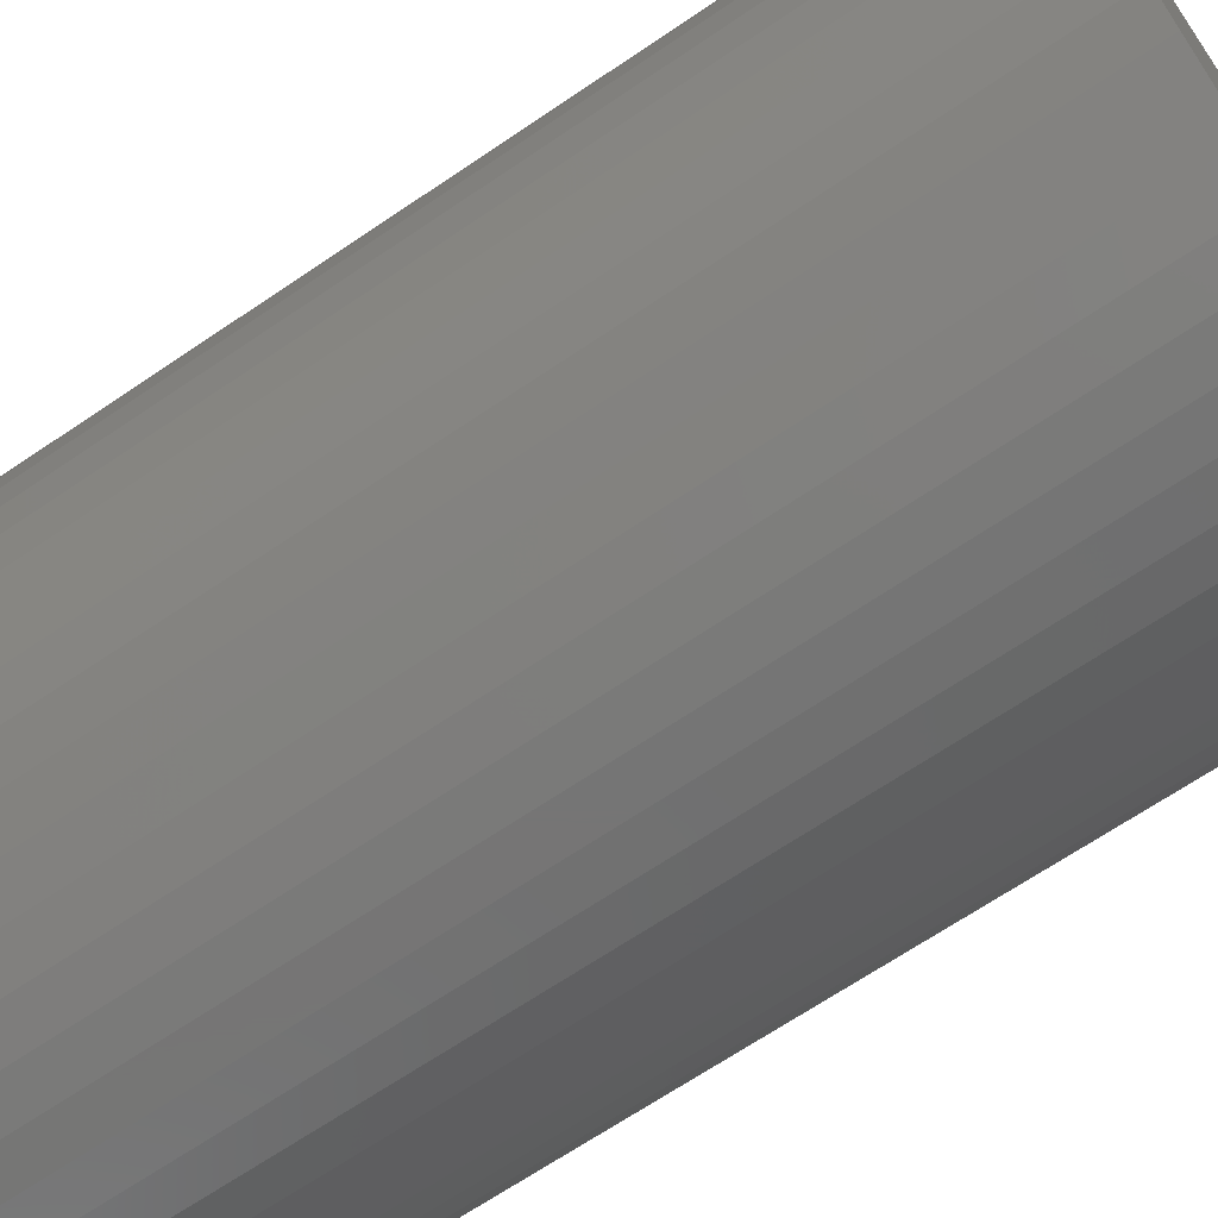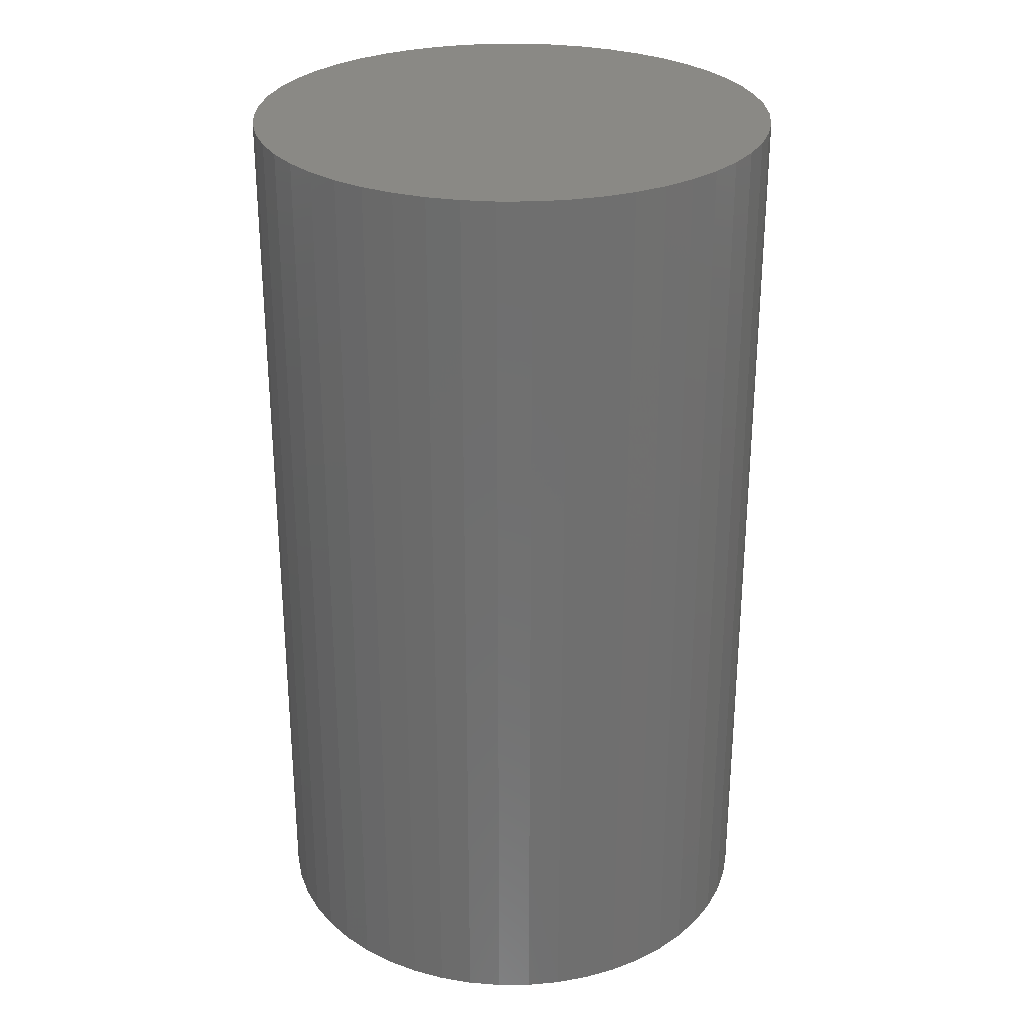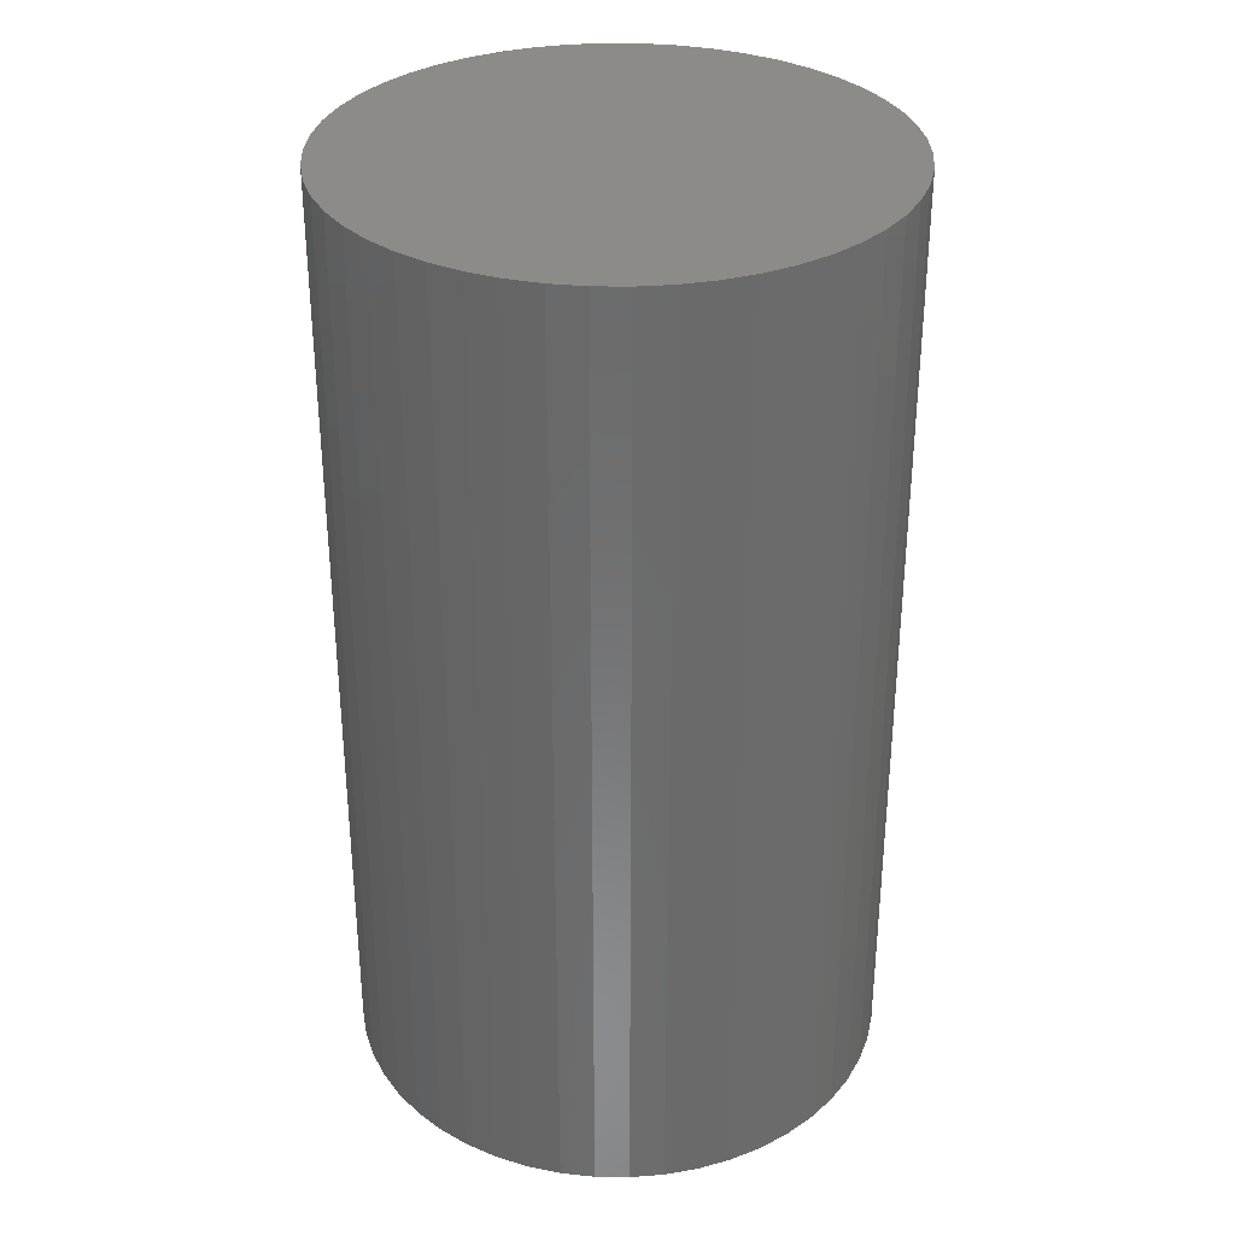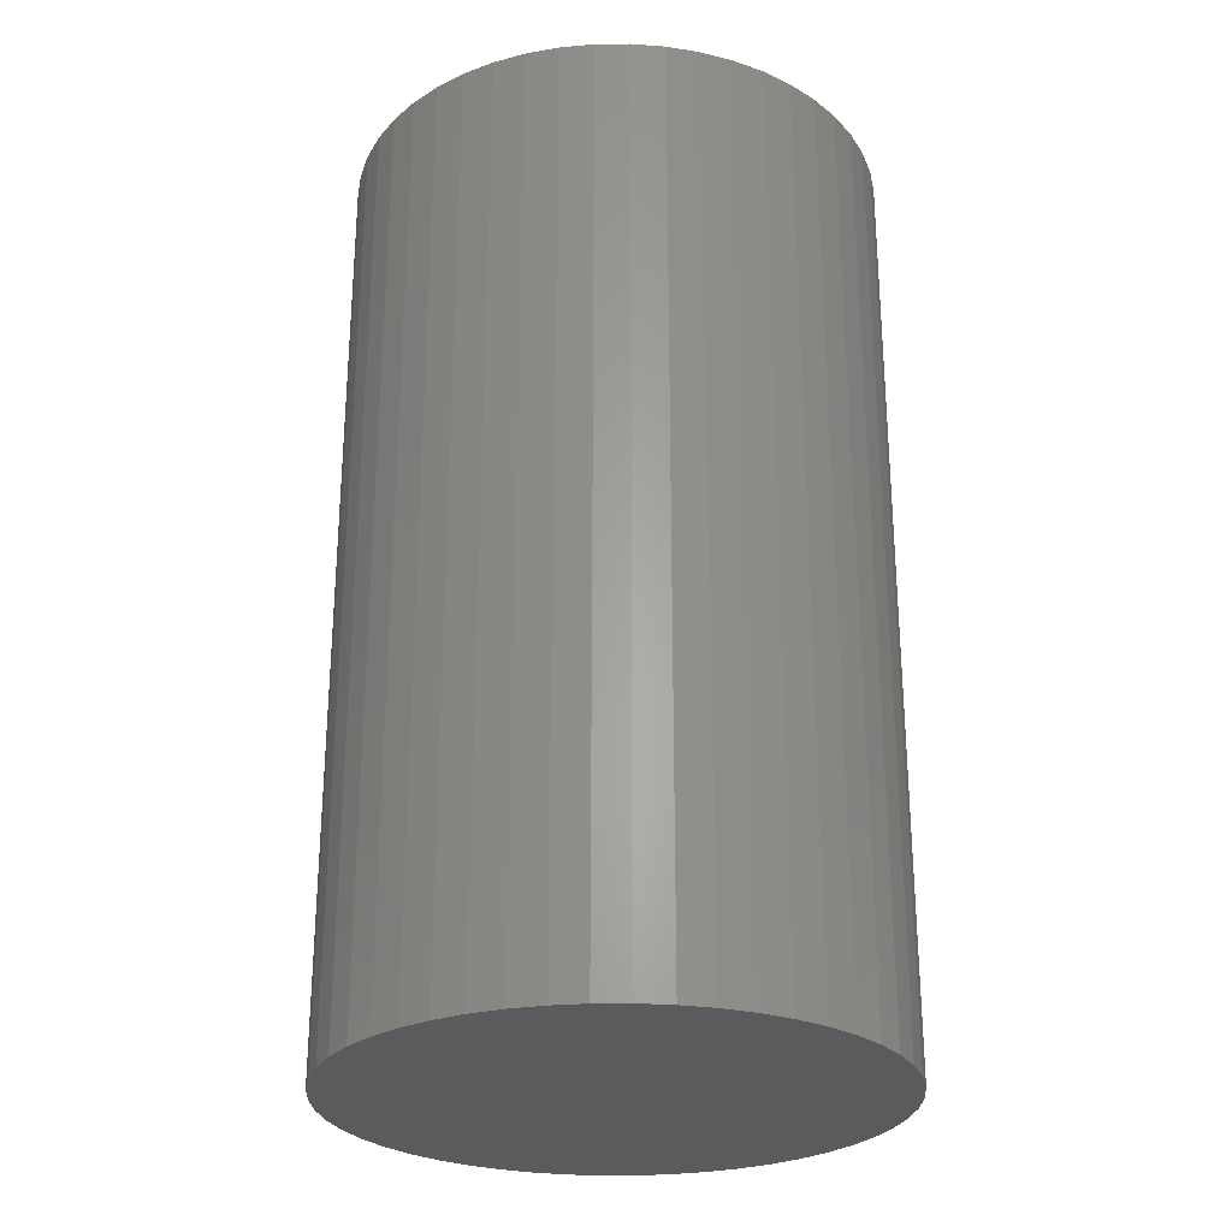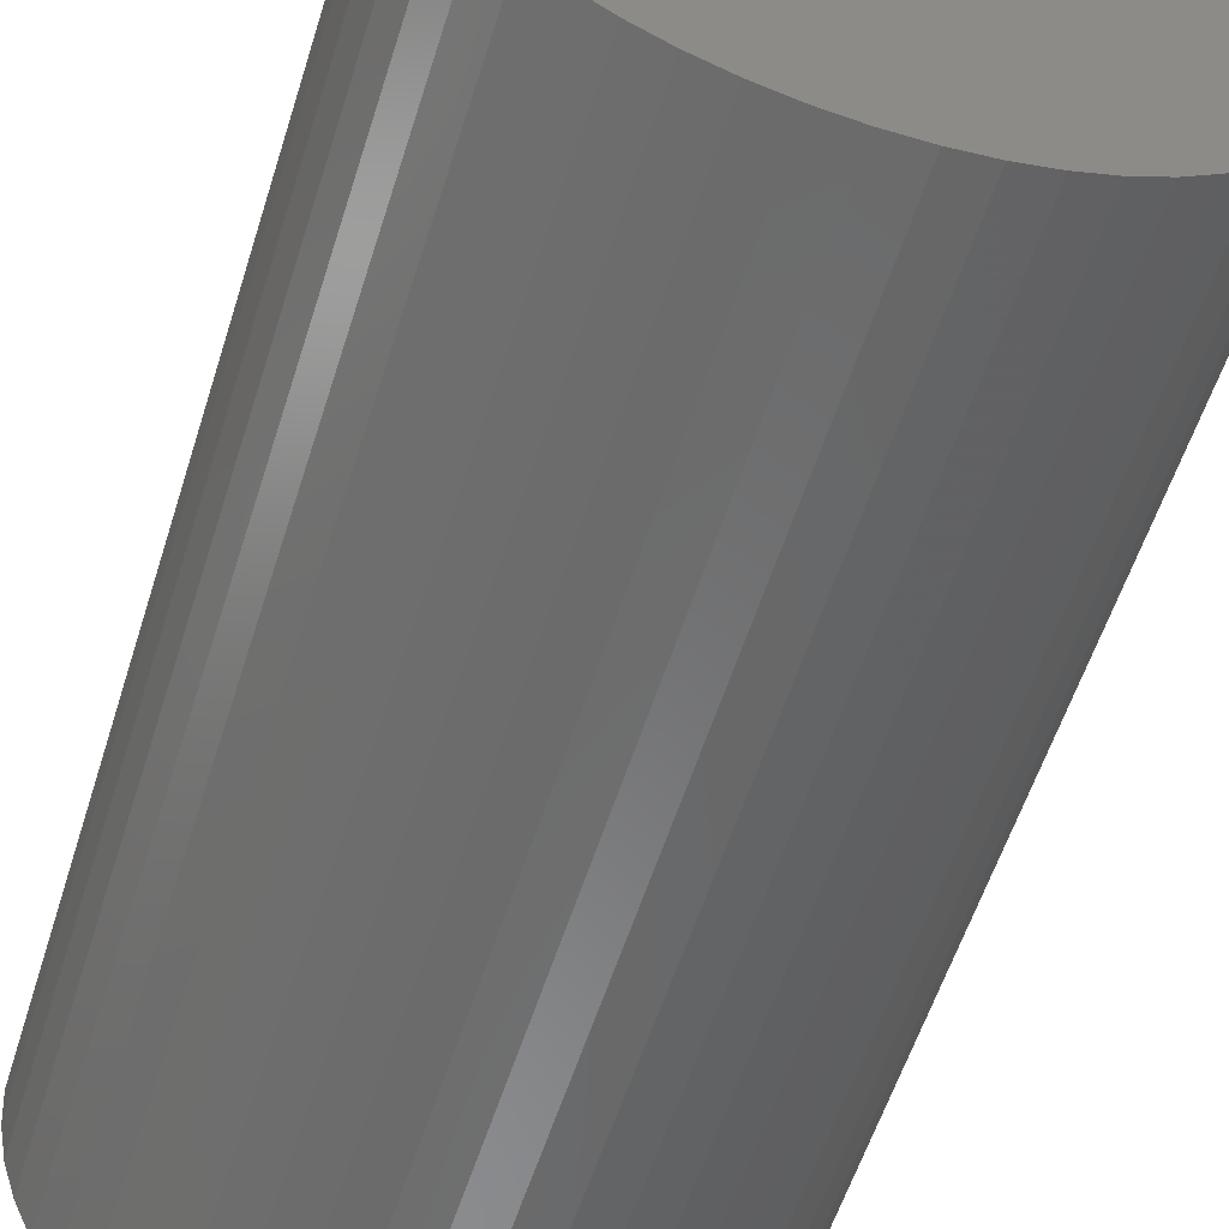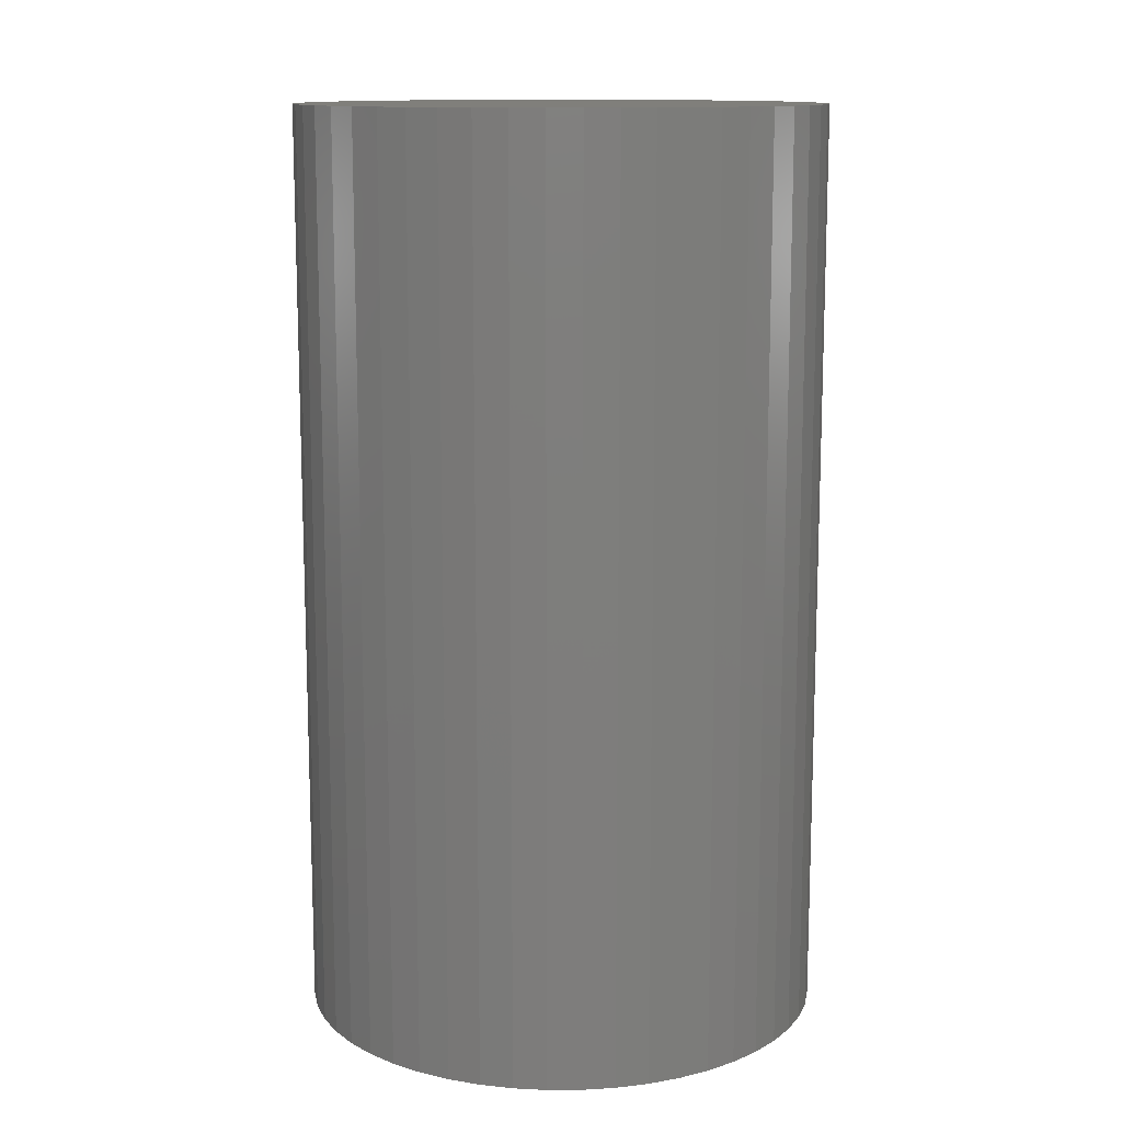
<metadata>
{"format":"stl","ext":"stl","renderer":"f3d","projection":"perspective","resolution":1024,"background":"white","views":[{"elev":-67.7,"azim":124.2,"up":"+Y"},{"elev":28.4,"azim":-58.1,"up":"+Z"},{"elev":32.8,"azim":-63.7,"up":"+Z"},{"elev":-26.9,"azim":101.5,"up":"+Z"},{"elev":-56.6,"azim":162.7,"up":"+Y"},{"elev":12.5,"azim":-29.5,"up":"+Z"}]}
</metadata>
<code>
# stl→obj: 100 verts, 196 faces
v 21.35 0 37.5
v 21.18 2.676 -37.5
v 21.18 2.676 37.5
v 21.35 0 -37.5
v 21.18 -2.676 37.5
v 20.68 5.31 37.5
v 20.68 -5.31 37.5
v 19.85 7.859 37.5
v 19.85 -7.859 37.5
v 18.71 10.29 37.5
v 18.71 -10.29 37.5
v 17.27 12.55 37.5
v 17.27 -12.55 37.5
v 15.56 14.62 37.5
v 15.56 -14.62 37.5
v 13.61 16.45 37.5
v 13.61 -16.45 37.5
v 11.44 18.03 37.5
v 11.44 -18.03 37.5
v 9.09 19.32 37.5
v 9.09 -19.32 37.5
v 6.598 20.31 37.5
v 6.598 -20.31 37.5
v 4.001 20.97 37.5
v 4.001 -20.97 37.5
v 1.341 21.31 37.5
v 1.341 -21.31 37.5
v -1.341 21.31 37.5
v -1.341 -21.31 37.5
v -4.001 20.97 37.5
v -4.001 -20.97 37.5
v -6.598 20.31 37.5
v -6.598 -20.31 37.5
v -9.09 19.32 37.5
v -9.09 -19.32 37.5
v -11.44 18.03 37.5
v -11.44 -18.03 37.5
v -13.61 16.45 37.5
v -13.61 -16.45 37.5
v -15.56 14.62 37.5
v -15.56 -14.62 37.5
v -17.27 12.55 37.5
v -17.27 -12.55 37.5
v -18.71 10.29 37.5
v -18.71 -10.29 37.5
v -19.85 7.859 37.5
v -19.85 -7.859 37.5
v -20.68 5.31 37.5
v -20.68 -5.31 37.5
v -21.18 2.676 37.5
v -21.18 -2.676 37.5
v -21.35 0 37.5
v 1.341 21.31 -37.5
v -1.341 21.31 -37.5
v 21.18 -2.676 -37.5
v 20.68 -5.31 -37.5
v 20.68 5.31 -37.5
v 19.85 -7.859 -37.5
v 19.85 7.859 -37.5
v 18.71 -10.29 -37.5
v 18.71 10.29 -37.5
v 17.27 -12.55 -37.5
v 17.27 12.55 -37.5
v 15.56 -14.62 -37.5
v 15.56 14.62 -37.5
v 13.61 -16.45 -37.5
v 13.61 16.45 -37.5
v 11.44 -18.03 -37.5
v 11.44 18.03 -37.5
v 9.09 -19.32 -37.5
v 9.09 19.32 -37.5
v 6.598 -20.31 -37.5
v 6.598 20.31 -37.5
v 4.001 -20.97 -37.5
v 4.001 20.97 -37.5
v 1.341 -21.31 -37.5
v -1.341 -21.31 -37.5
v -4.001 -20.97 -37.5
v -4.001 20.97 -37.5
v -6.598 -20.31 -37.5
v -6.598 20.31 -37.5
v -9.09 -19.32 -37.5
v -9.09 19.32 -37.5
v -11.44 -18.03 -37.5
v -11.44 18.03 -37.5
v -13.61 -16.45 -37.5
v -13.61 16.45 -37.5
v -15.56 -14.62 -37.5
v -15.56 14.62 -37.5
v -17.27 -12.55 -37.5
v -17.27 12.55 -37.5
v -18.71 -10.29 -37.5
v -18.71 10.29 -37.5
v -19.85 -7.859 -37.5
v -19.85 7.859 -37.5
v -20.68 -5.31 -37.5
v -20.68 5.31 -37.5
v -21.18 -2.676 -37.5
v -21.18 2.676 -37.5
v -21.35 0 -37.5
f 1 2 3
f 2 1 4
f 3 5 1
f 6 5 3
f 6 7 5
f 8 7 6
f 8 9 7
f 10 9 8
f 10 11 9
f 12 11 10
f 12 13 11
f 14 13 12
f 14 15 13
f 16 15 14
f 16 17 15
f 18 17 16
f 18 19 17
f 20 19 18
f 20 21 19
f 22 21 20
f 22 23 21
f 24 23 22
f 24 25 23
f 26 25 24
f 26 27 25
f 28 27 26
f 28 29 27
f 30 29 28
f 30 31 29
f 32 31 30
f 32 33 31
f 34 33 32
f 34 35 33
f 36 35 34
f 36 37 35
f 38 37 36
f 38 39 37
f 40 39 38
f 40 41 39
f 42 41 40
f 42 43 41
f 44 43 42
f 44 45 43
f 46 45 44
f 46 47 45
f 48 47 46
f 48 49 47
f 50 49 48
f 50 51 49
f 51 50 52
f 53 28 26
f 28 53 54
f 55 2 4
f 56 2 55
f 56 57 2
f 58 57 56
f 58 59 57
f 60 59 58
f 60 61 59
f 62 61 60
f 62 63 61
f 64 63 62
f 64 65 63
f 66 65 64
f 66 67 65
f 68 67 66
f 68 69 67
f 70 69 68
f 70 71 69
f 72 71 70
f 72 73 71
f 74 73 72
f 74 75 73
f 76 75 74
f 76 53 75
f 77 53 76
f 77 54 53
f 78 54 77
f 78 79 54
f 80 79 78
f 80 81 79
f 82 81 80
f 82 83 81
f 84 83 82
f 84 85 83
f 86 85 84
f 86 87 85
f 88 87 86
f 88 89 87
f 90 89 88
f 90 91 89
f 92 91 90
f 92 93 91
f 94 93 92
f 94 95 93
f 96 95 94
f 96 97 95
f 98 97 96
f 98 99 97
f 99 98 100
f 65 16 14
f 16 65 67
f 87 40 38
f 40 87 89
f 81 34 32
f 34 81 83
f 13 60 11
f 60 13 62
f 8 61 10
f 61 8 59
f 3 57 6
f 57 3 2
f 71 22 20
f 22 71 73
f 69 20 18
f 20 69 71
f 95 44 93
f 44 95 46
f 79 32 30
f 32 79 81
f 92 47 94
f 47 92 45
f 76 25 27
f 25 76 74
f 72 21 23
f 21 72 70
f 10 63 12
f 63 10 61
f 73 24 22
f 24 73 75
f 67 18 16
f 18 67 69
f 91 40 89
f 40 91 42
f 97 46 95
f 46 97 48
f 100 50 99
f 50 100 52
f 83 36 34
f 36 83 85
f 54 30 28
f 30 54 79
f 5 4 1
f 4 5 55
f 70 19 21
f 19 70 68
f 7 55 5
f 55 7 56
f 94 49 96
f 49 94 47
f 98 52 100
f 52 98 51
f 77 27 29
f 27 77 76
f 6 59 8
f 59 6 57
f 12 65 14
f 65 12 63
f 75 26 24
f 26 75 53
f 93 42 91
f 42 93 44
f 99 48 97
f 48 99 50
f 85 38 36
f 38 85 87
f 15 62 13
f 62 15 64
f 11 58 9
f 58 11 60
f 82 33 35
f 33 82 80
f 88 43 90
f 43 88 41
f 74 23 25
f 23 74 72
f 68 17 19
f 17 68 66
f 9 56 7
f 56 9 58
f 78 29 31
f 29 78 77
f 88 39 41
f 39 88 86
f 90 45 92
f 45 90 43
f 96 51 98
f 51 96 49
f 66 15 17
f 15 66 64
f 86 37 39
f 37 86 84
f 80 31 33
f 31 80 78
f 84 35 37
f 35 84 82

</code>
